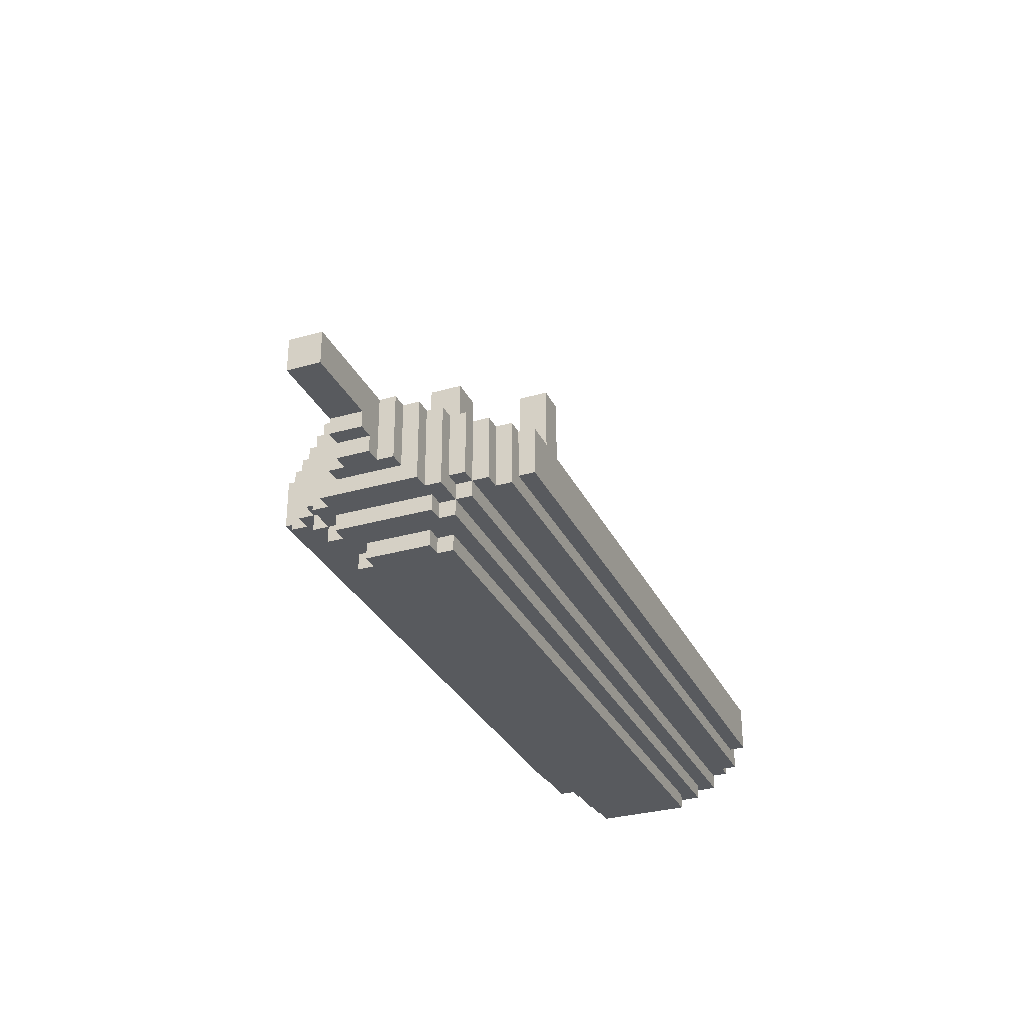
<metadata>
{"format":"obj","ext":"obj","renderer":"f3d","projection":"perspective","resolution":1024,"background":"white","views":[{"elev":-30.8,"azim":-67.6,"up":"+Y"}]}
</metadata>
<code>
o
v -2.9 0.5 0
v -2.9 0.5 -0.2
v -2.9 0.7 0
v -2.9 0.7 -0.2
v -2.4 0.4 0
v -2.4 0.4 -0.2
v -2.4 0.5 0
v -2.4 0.5 -0.2
v -2.3 0.3 0
v -2.3 0.3 -0.2
v -2.3 0.4 0
v -2.3 0.4 -0.2
v -2.2 0.3 0.1
v -2.2 0.3 0
v -2.2 0.3 -0.2
v -2.2 0.3 -0.3
v -2.2 0.7 0.1
v -2.2 0.7 0
v -2.2 0.7 -0.2
v -2.2 0.7 -0.3
v -2.1 0.2 0.2
v -2.1 0.2 -0.4
v -2.1 0.3 0.1
v -2.1 0.3 -0.3
v -2.1 0.7 0.2
v -2.1 0.7 0.1
v -2.1 0.7 -0.3
v -2.1 0.7 -0.4
v -2 0.2 0.3
v -2 0.2 0.2
v -2 0.2 -0.4
v -2 0.2 -0.5
v -2 0.7 0.3
v -2 0.7 0.2
v -2 0.7 -0.4
v -2 0.7 -0.5
v -1.9 0.1 0.2
v -1.9 0.1 -0.4
v -1.9 0.2 0.2
v -1.9 0.2 -0.4
v -1.9 0.3 0.4
v -1.9 0.3 0.3
v -1.9 0.3 -0.5
v -1.9 0.3 -0.6
v -1.9 0.7 0.4
v -1.9 0.7 0.3
v -1.9 0.7 -0.5
v -1.9 0.7 -0.6
v -1.8 0.1 0.3
v -1.8 0.1 0.2
v -1.8 0.1 -0.4
v -1.8 0.1 -0.5
v -1.8 0.2 0.4
v -1.8 0.2 0.3
v -1.8 0.2 0.2
v -1.8 0.2 -0.4
v -1.8 0.2 -0.5
v -1.8 0.2 -0.6
v -1.8 0.3 0.5
v -1.8 0.3 0.4
v -1.8 0.3 0.3
v -1.8 0.3 -0.5
v -1.8 0.3 -0.6
v -1.8 0.3 -0.7
v -1.8 0.7 0.5
v -1.8 0.7 0.4
v -1.8 0.7 -0.6
v -1.8 0.7 -0.7
v -1.7 0 0.1
v -1.7 0 -0.3
v -1.7 0.1 0.1
v -1.7 0.1 -0.3
v -1.7 0.3 0.6
v -1.7 0.3 0.5
v -1.7 0.3 -0.7
v -1.7 0.3 -0.8
v -1.7 0.7 0.6
v -1.7 0.7 0.5
v -1.7 0.7 -0.7
v -1.7 0.7 -0.8
v -1.6 0 0.2
v -1.6 0 0.1
v -1.6 0 -0.3
v -1.6 0 -0.4
v -1.6 0.1 0.2
v -1.6 0.1 0.1
v -1.6 0.1 -0.3
v -1.6 0.1 -0.4
v -1.6 0.4 0.7
v -1.6 0.4 0.6
v -1.6 0.4 -0.8
v -1.6 0.4 -0.9
v -1.6 0.7 0.7
v -1.6 0.7 0.6
v -1.6 0.7 -0.8
v -1.6 0.7 -0.9
v -1.1 0.4 0
v -1.1 0.4 -0.2
v -1.1 1.5 0
v -1.1 1.5 -0.2
v 0.4 0.4 0
v 0.4 0.4 -0.2
v 0.4 2.4 0
v 0.4 2.4 -0.2
v 1.9 0.4 0
v 1.9 0.4 -0.2
v 1.9 1.5 0
v 1.9 1.5 -0.2
v 2.6 0.4 0.6
v 2.6 0.4 0.5
v 2.6 0.4 -0.7
v 2.6 0.4 -0.8
v 2.6 0.7 0.6
v 2.6 0.7 0.5
v 2.6 0.7 -0.7
v 2.6 0.7 -0.8
v 2.7 0.4 0.5
v 2.7 0.4 -0.7
v 2.7 0.7 0.5
v 2.7 0.7 -0.7
v -2.1 0.4 0
v -2.1 0.4 -0.2
v -2.1 0.7 0
v -2.1 0.7 -0.2
v -2 0.4 0.1
v -2 0.4 0
v -2 0.4 -0.2
v -2 0.4 -0.3
v -2 0.7 0.1
v -2 0.7 0
v -2 0.7 -0.2
v -2 0.7 -0.3
v -1.9 0.4 0.2
v -1.9 0.4 0.1
v -1.9 0.4 -0.3
v -1.9 0.4 -0.4
v -1.9 0.7 0.2
v -1.9 0.7 0.1
v -1.9 0.7 -0.3
v -1.9 0.7 -0.4
v -1.8 0.4 0.3
v -1.8 0.4 0.2
v -1.8 0.4 -0.4
v -1.8 0.4 -0.5
v -1.8 0.7 0.3
v -1.8 0.7 0.2
v -1.8 0.7 -0.4
v -1.8 0.7 -0.5
v -1.7 0.4 0.4
v -1.7 0.4 0.3
v -1.7 0.4 -0.5
v -1.7 0.4 -0.6
v -1.7 0.7 0.4
v -1.7 0.7 0.3
v -1.7 0.7 -0.5
v -1.7 0.7 -0.6
v -1.6 0.4 0.5
v -1.6 0.4 0.4
v -1.6 0.4 -0.6
v -1.6 0.4 -0.7
v -1.6 0.7 0.5
v -1.6 0.7 0.4
v -1.6 0.7 -0.6
v -1.6 0.7 -0.7
v -1.5 0.4 0.6
v -1.5 0.4 0.5
v -1.5 0.4 -0.7
v -1.5 0.4 -0.8
v -1.5 0.7 0.6
v -1.5 0.7 0.5
v -1.5 0.7 -0.7
v -1.5 0.7 -0.8
v -0.9 0.4 0
v -0.9 0.4 -0.2
v -0.9 1.5 0
v -0.9 1.5 -0.2
v 0.6 0.4 0
v 0.6 0.4 -0.2
v 0.6 2.4 0
v 0.6 2.4 -0.2
v 2.1 0.4 0
v 2.1 0.4 -0.2
v 2.1 1.5 0
v 2.1 1.5 -0.2
v 2.6 0 0.2
v 2.6 0 -0.4
v 2.6 0.1 0.2
v 2.6 0.1 -0.4
v 2.6 0.4 0.7
v 2.6 0.4 0.6
v 2.6 0.4 -0.8
v 2.6 0.4 -0.9
v 2.6 0.7 0.7
v 2.6 0.7 0.6
v 2.6 0.7 -0.8
v 2.6 0.7 -0.9
v 2.7 0.1 0.3
v 2.7 0.1 -0.5
v 2.7 0.2 0.3
v 2.7 0.2 -0.5
v 2.7 0.3 0.6
v 2.7 0.3 0.5
v 2.7 0.3 -0.7
v 2.7 0.3 -0.8
v 2.7 0.7 0.6
v 2.7 0.7 0.5
v 2.7 0.7 -0.7
v 2.7 0.7 -0.8
v 2.8 0.2 0.4
v 2.8 0.2 -0.6
v 2.8 0.3 0.5
v 2.8 0.3 0.4
v 2.8 0.3 0.1
v 2.8 0.3 -0.3
v 2.8 0.3 -0.6
v 2.8 0.3 -0.7
v 2.8 0.7 0.5
v 2.8 0.7 0.1
v 2.8 0.7 -0.3
v 2.8 0.7 -0.7
v 2.9 0.3 0.1
v 2.9 0.3 -0.3
v 2.9 0.7 0.1
v 2.9 0.7 -0.3
v -1.6 0.4 0.7
v -1.6 0.7 0.7
v 2.6 0.4 0.7
v 2.6 0.7 0.7
v -1.7 0.3 0.6
v -1.7 0.7 0.6
v -1.6 0.4 0.6
v -1.6 0.7 0.6
v 2.6 0.4 0.6
v 2.6 0.7 0.6
v 2.7 0.3 0.6
v 2.7 0.7 0.6
v -1.8 0.3 0.5
v -1.8 0.7 0.5
v -1.7 0.3 0.5
v -1.7 0.7 0.5
v 2.7 0.3 0.5
v 2.7 0.7 0.5
v 2.8 0.3 0.5
v 2.8 0.7 0.5
v -1.9 0.3 0.4
v -1.9 0.7 0.4
v -1.8 0.2 0.4
v -1.8 0.3 0.4
v -1.8 0.7 0.4
v 2.8 0.2 0.4
v 2.8 0.3 0.4
v -2 0.2 0.3
v -2 0.7 0.3
v -1.9 0.3 0.3
v -1.9 0.7 0.3
v -1.8 0.1 0.3
v -1.8 0.2 0.3
v -1.8 0.3 0.3
v 2.7 0.1 0.3
v 2.7 0.2 0.3
v -2.1 0.2 0.2
v -2.1 0.7 0.2
v -2 0.2 0.2
v -2 0.7 0.2
v -1.9 0.1 0.2
v -1.9 0.2 0.2
v -1.8 0.1 0.2
v -1.8 0.2 0.2
v -1.6 0 0.2
v -1.6 0.1 0.2
v 2.6 0 0.2
v 2.6 0.1 0.2
v -2.2 0.3 0.1
v -2.2 0.7 0.1
v -2.1 0.3 0.1
v -2.1 0.7 0.1
v -1.7 0 0.1
v -1.7 0.1 0.1
v -1.6 0 0.1
v -1.6 0.1 0.1
v 2.8 0.3 0.1
v 2.8 0.7 0.1
v 2.9 0.3 0.1
v 2.9 0.7 0.1
v -2.9 0.5 0
v -2.9 0.7 0
v -2.4 0.4 0
v -2.4 0.5 0
v -2.3 0.3 0
v -2.3 0.4 0
v -2.2 0.3 0
v -2.2 0.7 0
v -1.1 0.4 0
v -1.1 1.5 0
v -0.9 0.4 0
v -0.9 1.5 0
v 0.4 0.4 0
v 0.4 2.4 0
v 0.6 0.4 0
v 0.6 2.4 0
v 1.9 0.4 0
v 1.9 1.5 0
v 2.1 0.4 0
v 2.1 1.5 0
v -2.1 0.4 -0.2
v -2.1 0.7 -0.2
v -2 0.4 -0.2
v -2 0.7 -0.2
v -2 0.4 -0.3
v -2 0.7 -0.3
v -1.9 0.4 -0.3
v -1.9 0.7 -0.3
v -1.9 0.4 -0.4
v -1.9 0.7 -0.4
v -1.8 0.4 -0.4
v -1.8 0.7 -0.4
v -1.8 0.4 -0.5
v -1.8 0.7 -0.5
v -1.7 0.4 -0.5
v -1.7 0.7 -0.5
v -1.7 0.4 -0.6
v -1.7 0.7 -0.6
v -1.6 0.4 -0.6
v -1.6 0.7 -0.6
v -1.6 0.4 -0.7
v -1.6 0.7 -0.7
v -1.5 0.4 -0.7
v -1.5 0.7 -0.7
v 2.6 0.4 -0.7
v 2.6 0.7 -0.7
v 2.7 0.4 -0.7
v 2.7 0.7 -0.7
v -1.5 0.4 -0.8
v -1.5 0.7 -0.8
v 2.6 0.4 -0.8
v 2.6 0.7 -0.8
v -1.5 0.4 0.6
v -1.5 0.7 0.6
v 2.6 0.4 0.6
v 2.6 0.7 0.6
v -1.6 0.4 0.5
v -1.6 0.7 0.5
v -1.5 0.4 0.5
v -1.5 0.7 0.5
v 2.6 0.4 0.5
v 2.6 0.7 0.5
v 2.7 0.4 0.5
v 2.7 0.7 0.5
v -1.7 0.4 0.4
v -1.7 0.7 0.4
v -1.6 0.4 0.4
v -1.6 0.7 0.4
v -1.8 0.4 0.3
v -1.8 0.7 0.3
v -1.7 0.4 0.3
v -1.7 0.7 0.3
v -1.9 0.4 0.2
v -1.9 0.7 0.2
v -1.8 0.4 0.2
v -1.8 0.7 0.2
v -2 0.4 0.1
v -2 0.7 0.1
v -1.9 0.4 0.1
v -1.9 0.7 0.1
v -2.1 0.4 0
v -2.1 0.7 0
v -2 0.4 0
v -2 0.7 0
v -2.9 0.5 -0.2
v -2.9 0.7 -0.2
v -2.4 0.4 -0.2
v -2.4 0.5 -0.2
v -2.3 0.3 -0.2
v -2.3 0.4 -0.2
v -2.2 0.3 -0.2
v -2.2 0.7 -0.2
v -1.1 0.4 -0.2
v -1.1 1.5 -0.2
v -0.9 0.4 -0.2
v -0.9 1.5 -0.2
v 0.4 0.4 -0.2
v 0.4 2.4 -0.2
v 0.6 0.4 -0.2
v 0.6 2.4 -0.2
v 1.9 0.4 -0.2
v 1.9 1.5 -0.2
v 2.1 0.4 -0.2
v 2.1 1.5 -0.2
v -2.2 0.3 -0.3
v -2.2 0.7 -0.3
v -2.1 0.3 -0.3
v -2.1 0.7 -0.3
v -1.7 0 -0.3
v -1.7 0.1 -0.3
v -1.6 0 -0.3
v -1.6 0.1 -0.3
v 2.8 0.3 -0.3
v 2.8 0.7 -0.3
v 2.9 0.3 -0.3
v 2.9 0.7 -0.3
v -2.1 0.2 -0.4
v -2.1 0.7 -0.4
v -2 0.2 -0.4
v -2 0.7 -0.4
v -1.9 0.1 -0.4
v -1.9 0.2 -0.4
v -1.8 0.1 -0.4
v -1.8 0.2 -0.4
v -1.6 0 -0.4
v -1.6 0.1 -0.4
v 2.6 0 -0.4
v 2.6 0.1 -0.4
v -2 0.2 -0.5
v -2 0.7 -0.5
v -1.9 0.3 -0.5
v -1.9 0.7 -0.5
v -1.8 0.1 -0.5
v -1.8 0.2 -0.5
v -1.8 0.3 -0.5
v 2.7 0.1 -0.5
v 2.7 0.2 -0.5
v -1.9 0.3 -0.6
v -1.9 0.7 -0.6
v -1.8 0.2 -0.6
v -1.8 0.3 -0.6
v -1.8 0.7 -0.6
v 2.8 0.2 -0.6
v 2.8 0.3 -0.6
v -1.8 0.3 -0.7
v -1.8 0.7 -0.7
v -1.7 0.3 -0.7
v -1.7 0.7 -0.7
v 2.7 0.3 -0.7
v 2.7 0.7 -0.7
v 2.8 0.3 -0.7
v 2.8 0.7 -0.7
v -1.7 0.3 -0.8
v -1.7 0.7 -0.8
v -1.6 0.4 -0.8
v -1.6 0.7 -0.8
v 2.6 0.4 -0.8
v 2.6 0.7 -0.8
v 2.7 0.3 -0.8
v 2.7 0.7 -0.8
v -1.6 0.4 -0.9
v -1.6 0.7 -0.9
v 2.6 0.4 -0.9
v 2.6 0.7 -0.9
v -1.6 0 0.2
v 2.6 0 0.2
v -1.7 0 0.1
v -1.6 0 0.1
v -1.7 0 -0.3
v -1.6 0 -0.3
v -1.6 0 -0.4
v 2.6 0 -0.4
v -1.8 0.1 0.3
v 2.7 0.1 0.3
v -1.9 0.1 0.2
v -1.8 0.1 0.2
v -1.6 0.1 0.2
v 2.6 0.1 0.2
v -1.7 0.1 0.1
v -1.6 0.1 0.1
v -1.7 0.1 -0.3
v -1.6 0.1 -0.3
v -1.9 0.1 -0.4
v -1.8 0.1 -0.4
v -1.6 0.1 -0.4
v 2.6 0.1 -0.4
v -1.8 0.1 -0.5
v 2.7 0.1 -0.5
v -1.8 0.2 0.4
v 2.8 0.2 0.4
v -2 0.2 0.3
v -1.8 0.2 0.3
v 2.7 0.2 0.3
v -2.1 0.2 0.2
v -2 0.2 0.2
v -1.9 0.2 0.2
v -1.8 0.2 0.2
v -2.1 0.2 -0.4
v -2 0.2 -0.4
v -1.9 0.2 -0.4
v -1.8 0.2 -0.4
v -2 0.2 -0.5
v -1.8 0.2 -0.5
v 2.7 0.2 -0.5
v -1.8 0.2 -0.6
v 2.8 0.2 -0.6
v -1.7 0.3 0.6
v 2.7 0.3 0.6
v -1.8 0.3 0.5
v -1.7 0.3 0.5
v 2.7 0.3 0.5
v 2.8 0.3 0.5
v -1.9 0.3 0.4
v -1.8 0.3 0.4
v 2.8 0.3 0.4
v -1.9 0.3 0.3
v -1.8 0.3 0.3
v -2.2 0.3 0.1
v -2.1 0.3 0.1
v 2.8 0.3 0.1
v 2.9 0.3 0.1
v -2.3 0.3 0
v -2.2 0.3 0
v -2.3 0.3 -0.2
v -2.2 0.3 -0.2
v -2.2 0.3 -0.3
v -2.1 0.3 -0.3
v 2.8 0.3 -0.3
v 2.9 0.3 -0.3
v -1.9 0.3 -0.5
v -1.8 0.3 -0.5
v -1.9 0.3 -0.6
v -1.8 0.3 -0.6
v 2.8 0.3 -0.6
v -1.8 0.3 -0.7
v -1.7 0.3 -0.7
v 2.7 0.3 -0.7
v 2.8 0.3 -0.7
v -1.7 0.3 -0.8
v 2.7 0.3 -0.8
v -1.6 0.4 0.7
v 2.6 0.4 0.7
v -1.6 0.4 0.6
v 2.6 0.4 0.6
v -2.4 0.4 0
v -2.3 0.4 0
v -2.4 0.4 -0.2
v -2.3 0.4 -0.2
v -1.6 0.4 -0.8
v 2.6 0.4 -0.8
v -1.6 0.4 -0.9
v 2.6 0.4 -0.9
v -2.9 0.5 0
v -2.4 0.5 0
v -2.9 0.5 -0.2
v -2.4 0.5 -0.2
v -1.5 0.4 0.6
v 2.6 0.4 0.6
v -1.6 0.4 0.5
v -1.5 0.4 0.5
v 2.6 0.4 0.5
v 2.7 0.4 0.5
v -1.7 0.4 0.4
v -1.6 0.4 0.4
v -1.8 0.4 0.3
v -1.7 0.4 0.3
v -1.9 0.4 0.2
v -1.8 0.4 0.2
v -2 0.4 0.1
v -1.9 0.4 0.1
v -2.1 0.4 0
v -2 0.4 0
v -1.1 0.4 0
v -0.9 0.4 0
v 0.4 0.4 0
v 0.6 0.4 0
v 1.9 0.4 0
v 2.1 0.4 0
v -2.1 0.4 -0.2
v -2 0.4 -0.2
v -1.1 0.4 -0.2
v -0.9 0.4 -0.2
v 0.4 0.4 -0.2
v 0.6 0.4 -0.2
v 1.9 0.4 -0.2
v 2.1 0.4 -0.2
v -2 0.4 -0.3
v -1.9 0.4 -0.3
v -1.9 0.4 -0.4
v -1.8 0.4 -0.4
v -1.8 0.4 -0.5
v -1.7 0.4 -0.5
v -1.7 0.4 -0.6
v -1.6 0.4 -0.6
v -1.6 0.4 -0.7
v -1.5 0.4 -0.7
v 2.6 0.4 -0.7
v 2.7 0.4 -0.7
v -1.5 0.4 -0.8
v 2.6 0.4 -0.8
v -1.6 0.7 0.7
v 2.6 0.7 0.7
v -1.7 0.7 0.6
v -1.6 0.7 0.6
v -1.5 0.7 0.6
v 2.6 0.7 0.6
v 2.7 0.7 0.6
v -1.8 0.7 0.5
v -1.7 0.7 0.5
v -1.6 0.7 0.5
v -1.5 0.7 0.5
v 2.6 0.7 0.5
v 2.7 0.7 0.5
v 2.8 0.7 0.5
v -1.9 0.7 0.4
v -1.8 0.7 0.4
v -1.7 0.7 0.4
v -1.6 0.7 0.4
v -2 0.7 0.3
v -1.9 0.7 0.3
v -1.8 0.7 0.3
v -1.7 0.7 0.3
v -2.1 0.7 0.2
v -2 0.7 0.2
v -1.9 0.7 0.2
v -1.8 0.7 0.2
v -2.2 0.7 0.1
v -2.1 0.7 0.1
v -2 0.7 0.1
v -1.9 0.7 0.1
v 2.8 0.7 0.1
v 2.9 0.7 0.1
v -2.9 0.7 0
v -2.2 0.7 0
v -2.1 0.7 0
v -2 0.7 0
v -2.9 0.7 -0.2
v -2.2 0.7 -0.2
v -2.1 0.7 -0.2
v -2 0.7 -0.2
v -2.2 0.7 -0.3
v -2.1 0.7 -0.3
v -2 0.7 -0.3
v -1.9 0.7 -0.3
v 2.8 0.7 -0.3
v 2.9 0.7 -0.3
v -2.1 0.7 -0.4
v -2 0.7 -0.4
v -1.9 0.7 -0.4
v -1.8 0.7 -0.4
v -2 0.7 -0.5
v -1.9 0.7 -0.5
v -1.8 0.7 -0.5
v -1.7 0.7 -0.5
v -1.9 0.7 -0.6
v -1.8 0.7 -0.6
v -1.7 0.7 -0.6
v -1.6 0.7 -0.6
v -1.8 0.7 -0.7
v -1.7 0.7 -0.7
v -1.6 0.7 -0.7
v -1.5 0.7 -0.7
v 2.6 0.7 -0.7
v 2.7 0.7 -0.7
v 2.8 0.7 -0.7
v -1.7 0.7 -0.8
v -1.6 0.7 -0.8
v -1.5 0.7 -0.8
v 2.6 0.7 -0.8
v 2.7 0.7 -0.8
v -1.6 0.7 -0.9
v 2.6 0.7 -0.9
v -1.1 1.5 0
v -0.9 1.5 0
v 1.9 1.5 0
v 2.1 1.5 0
v -1.1 1.5 -0.2
v -0.9 1.5 -0.2
v 1.9 1.5 -0.2
v 2.1 1.5 -0.2
v 0.4 2.4 0
v 0.6 2.4 0
v 0.4 2.4 -0.2
v 0.6 2.4 -0.2
f 3 2 1
f 4 2 3
f 7 6 5
f 8 6 7
f 11 10 9
f 12 10 11
f 17 14 13
f 18 14 17
f 19 16 15
f 20 16 19
f 23 22 21
f 24 22 23
f 25 23 21
f 26 23 25
f 27 22 24
f 28 22 27
f 33 30 29
f 34 30 33
f 35 32 31
f 36 32 35
f 39 38 37
f 40 38 39
f 45 42 41
f 46 42 45
f 47 44 43
f 48 44 47
f 54 50 49
f 55 50 54
f 56 52 51
f 57 52 56
f 60 54 53
f 61 54 60
f 62 58 57
f 63 58 62
f 65 60 59
f 66 60 65
f 67 64 63
f 68 64 67
f 71 70 69
f 72 70 71
f 77 74 73
f 78 74 77
f 79 76 75
f 80 76 79
f 85 82 81
f 86 82 85
f 87 84 83
f 88 84 87
f 93 90 89
f 94 90 93
f 95 92 91
f 96 92 95
f 99 98 97
f 100 98 99
f 103 102 101
f 104 102 103
f 107 106 105
f 108 106 107
f 113 110 109
f 114 110 113
f 115 112 111
f 116 112 115
f 119 118 117
f 120 118 119
f 121 122 123
f 123 122 124
f 125 126 129
f 129 126 130
f 127 128 131
f 131 128 132
f 133 134 137
f 137 134 138
f 135 136 139
f 139 136 140
f 141 142 145
f 145 142 146
f 143 144 147
f 147 144 148
f 149 150 153
f 153 150 154
f 151 152 155
f 155 152 156
f 157 158 161
f 161 158 162
f 159 160 163
f 163 160 164
f 165 166 169
f 169 166 170
f 167 168 171
f 171 168 172
f 173 174 175
f 175 174 176
f 177 178 179
f 179 178 180
f 181 182 183
f 183 182 184
f 185 186 187
f 187 186 188
f 189 190 193
f 193 190 194
f 191 192 195
f 195 192 196
f 197 198 199
f 199 198 200
f 201 202 205
f 205 202 206
f 203 204 207
f 207 204 208
f 209 210 212
f 212 210 213
f 213 210 214
f 214 210 215
f 211 212 217
f 212 213 217
f 217 213 218
f 215 216 219
f 214 215 219
f 219 216 220
f 221 222 223
f 223 222 224
f 227 226 225
f 228 226 227
f 231 230 229
f 232 230 231
f 233 231 229
f 235 233 229
f 235 234 233
f 236 234 235
f 239 238 237
f 240 238 239
f 243 242 241
f 244 242 243
f 248 246 245
f 249 246 248
f 250 248 247
f 251 248 250
f 254 253 252
f 255 253 254
f 257 254 252
f 258 254 257
f 259 257 256
f 260 257 259
f 263 262 261
f 264 262 263
f 267 266 265
f 268 266 267
f 271 270 269
f 272 270 271
f 275 274 273
f 276 274 275
f 279 278 277
f 280 278 279
f 283 282 281
f 284 282 283
f 288 286 285
f 290 288 287
f 291 290 289
f 292 286 288
f 292 290 291
f 292 288 290
f 295 294 293
f 296 294 295
f 299 298 297
f 300 298 299
f 303 302 301
f 304 302 303
f 307 306 305
f 308 306 307
f 311 310 309
f 312 310 311
f 315 314 313
f 316 314 315
f 319 318 317
f 320 318 319
f 323 322 321
f 324 322 323
f 327 326 325
f 328 326 327
f 331 330 329
f 332 330 331
f 335 334 333
f 336 334 335
f 337 338 339
f 339 338 340
f 341 342 343
f 343 342 344
f 345 346 347
f 347 346 348
f 349 350 351
f 351 350 352
f 353 354 355
f 355 354 356
f 357 358 359
f 359 358 360
f 361 362 363
f 363 362 364
f 365 366 367
f 367 366 368
f 369 370 372
f 371 372 374
f 373 374 375
f 372 370 376
f 375 374 376
f 374 372 376
f 377 378 379
f 379 378 380
f 381 382 383
f 383 382 384
f 385 386 387
f 387 386 388
f 389 390 391
f 391 390 392
f 393 394 395
f 395 394 396
f 397 398 399
f 399 398 400
f 401 402 403
f 403 402 404
f 405 406 407
f 407 406 408
f 409 410 411
f 411 410 412
f 413 414 415
f 415 414 416
f 413 415 418
f 418 415 419
f 417 418 420
f 420 418 421
f 422 423 425
f 425 423 426
f 424 425 427
f 427 425 428
f 429 430 431
f 431 430 432
f 433 434 435
f 435 434 436
f 437 438 439
f 439 438 440
f 437 439 441
f 437 441 443
f 441 442 443
f 443 442 444
f 445 446 447
f 447 446 448
f 452 450 449
f 453 452 451
f 454 450 452
f 454 452 453
f 455 450 454
f 456 450 455
f 460 458 457
f 461 458 460
f 462 458 461
f 463 460 459
f 463 461 460
f 464 461 463
f 465 463 459
f 467 465 459
f 467 466 465
f 468 466 467
f 469 466 468
f 470 458 462
f 471 469 468
f 471 470 469
f 472 458 470
f 472 470 471
f 476 474 473
f 477 474 476
f 479 476 475
f 480 476 479
f 481 476 480
f 482 479 478
f 482 480 479
f 483 480 482
f 484 480 483
f 486 485 484
f 486 484 483
f 487 485 486
f 488 474 477
f 489 488 487
f 490 474 488
f 490 488 489
f 494 492 491
f 495 492 494
f 498 494 493
f 498 496 495
f 498 495 494
f 499 496 498
f 500 498 497
f 501 498 500
f 507 503 502
f 508 507 506
f 509 503 507
f 509 507 508
f 510 503 509
f 511 503 510
f 512 505 504
f 513 505 512
f 516 515 514
f 517 515 516
f 519 518 517
f 520 518 519
f 521 518 520
f 522 518 521
f 523 521 520
f 524 521 523
f 527 526 525
f 528 526 527
f 531 530 529
f 532 530 531
f 535 534 533
f 536 534 535
f 539 538 537
f 540 538 539
f 541 542 544
f 544 542 545
f 543 544 548
f 545 546 548
f 544 545 548
f 547 548 550
f 549 550 552
f 551 552 554
f 553 554 556
f 548 546 557
f 550 548 557
f 556 554 557
f 552 550 557
f 554 552 557
f 557 546 558
f 558 546 559
f 559 546 560
f 560 546 561
f 561 546 562
f 555 556 563
f 556 557 563
f 563 557 564
f 564 557 565
f 558 559 566
f 566 559 567
f 560 561 568
f 568 561 569
f 562 546 570
f 568 569 571
f 569 570 571
f 566 567 571
f 564 565 571
f 567 568 571
f 565 566 571
f 571 570 572
f 572 570 573
f 573 570 574
f 574 570 575
f 575 570 576
f 576 570 577
f 577 570 578
f 578 570 579
f 579 570 580
f 570 546 581
f 580 570 581
f 581 546 582
f 580 581 583
f 583 581 584
f 585 586 588
f 588 586 589
f 589 586 590
f 587 588 593
f 588 589 593
f 593 589 594
f 594 589 595
f 590 591 596
f 596 591 597
f 592 593 600
f 593 594 600
f 600 594 601
f 601 594 602
f 599 600 604
f 600 601 604
f 604 601 605
f 605 601 606
f 603 604 608
f 604 605 608
f 608 605 609
f 609 605 610
f 607 608 612
f 608 609 612
f 612 609 613
f 613 609 614
f 597 598 615
f 612 613 618
f 611 612 618
f 618 613 619
f 619 613 620
f 617 618 621
f 618 619 621
f 621 619 622
f 622 619 623
f 623 624 625
f 622 623 625
f 625 624 626
f 626 624 627
f 615 616 629
f 597 615 629
f 629 616 630
f 627 628 631
f 626 627 631
f 631 628 632
f 632 628 633
f 633 634 635
f 632 633 635
f 635 634 636
f 636 634 637
f 637 638 639
f 636 637 639
f 639 638 640
f 640 638 641
f 641 642 643
f 640 641 643
f 643 642 644
f 644 642 645
f 597 629 648
f 648 629 649
f 645 646 650
f 644 645 650
f 650 646 651
f 651 646 652
f 647 648 653
f 653 648 654
f 651 652 655
f 652 653 655
f 655 653 656
f 657 658 661
f 661 658 662
f 659 660 663
f 663 660 664
f 665 666 667
f 667 666 668

</code>
